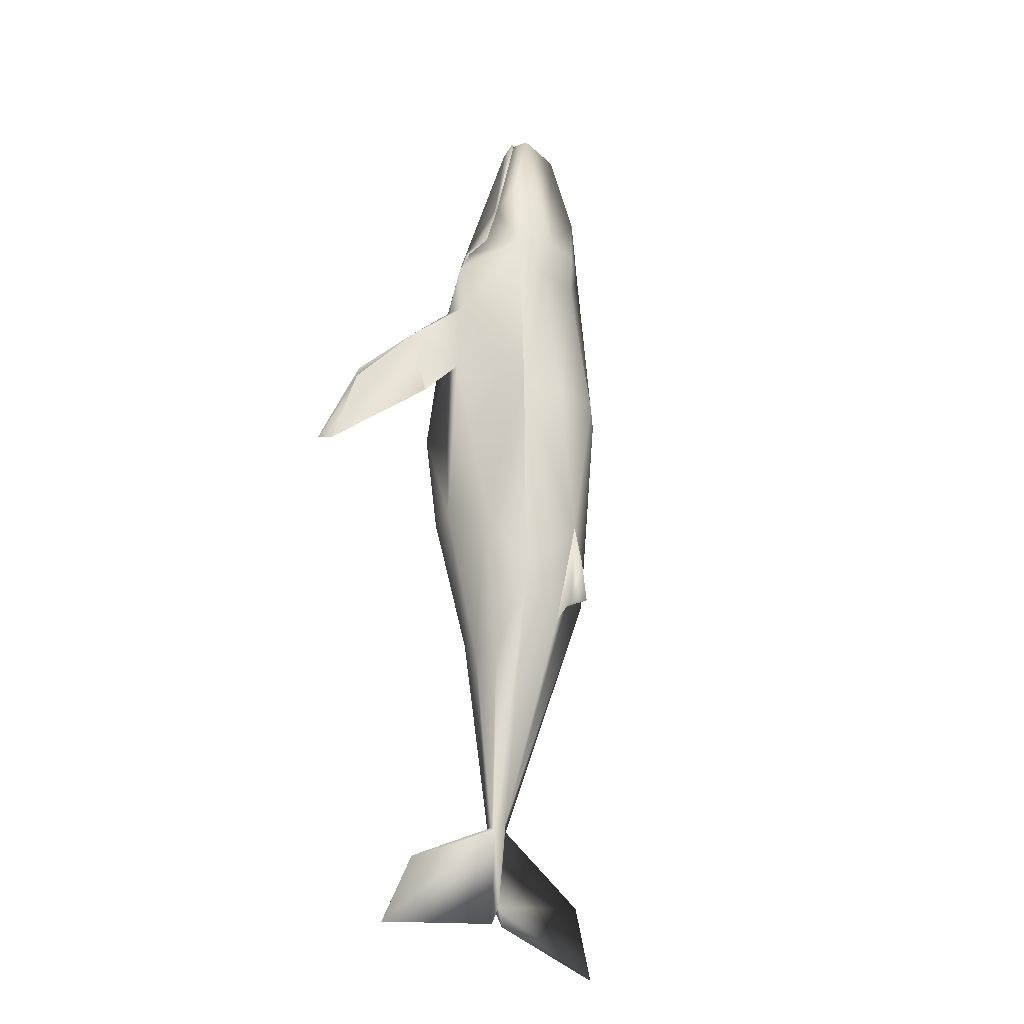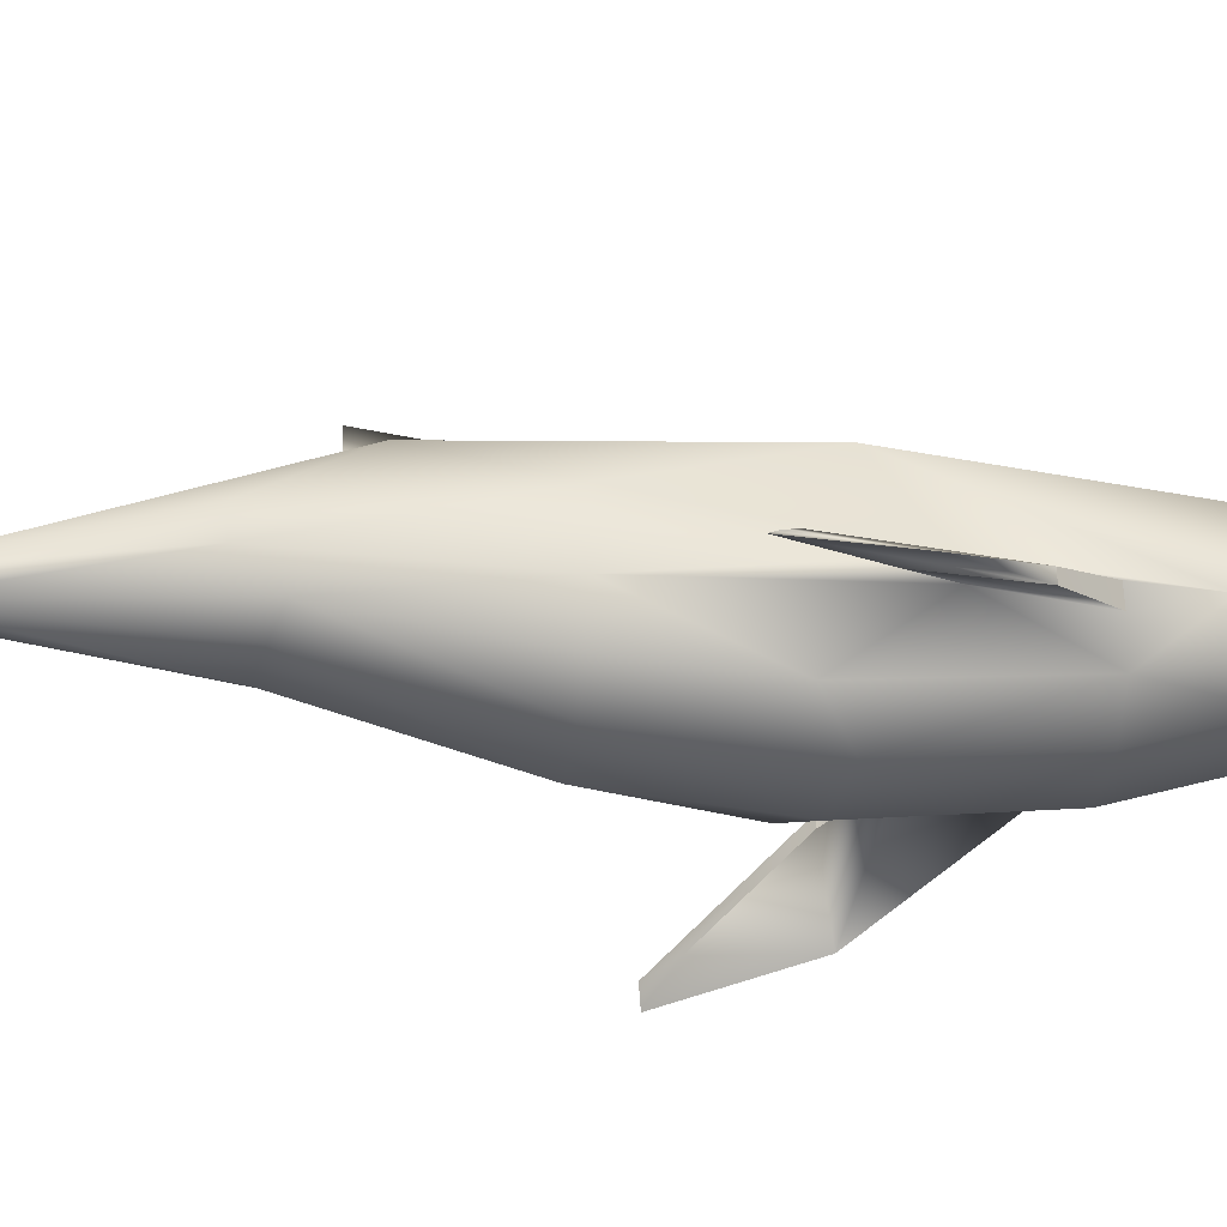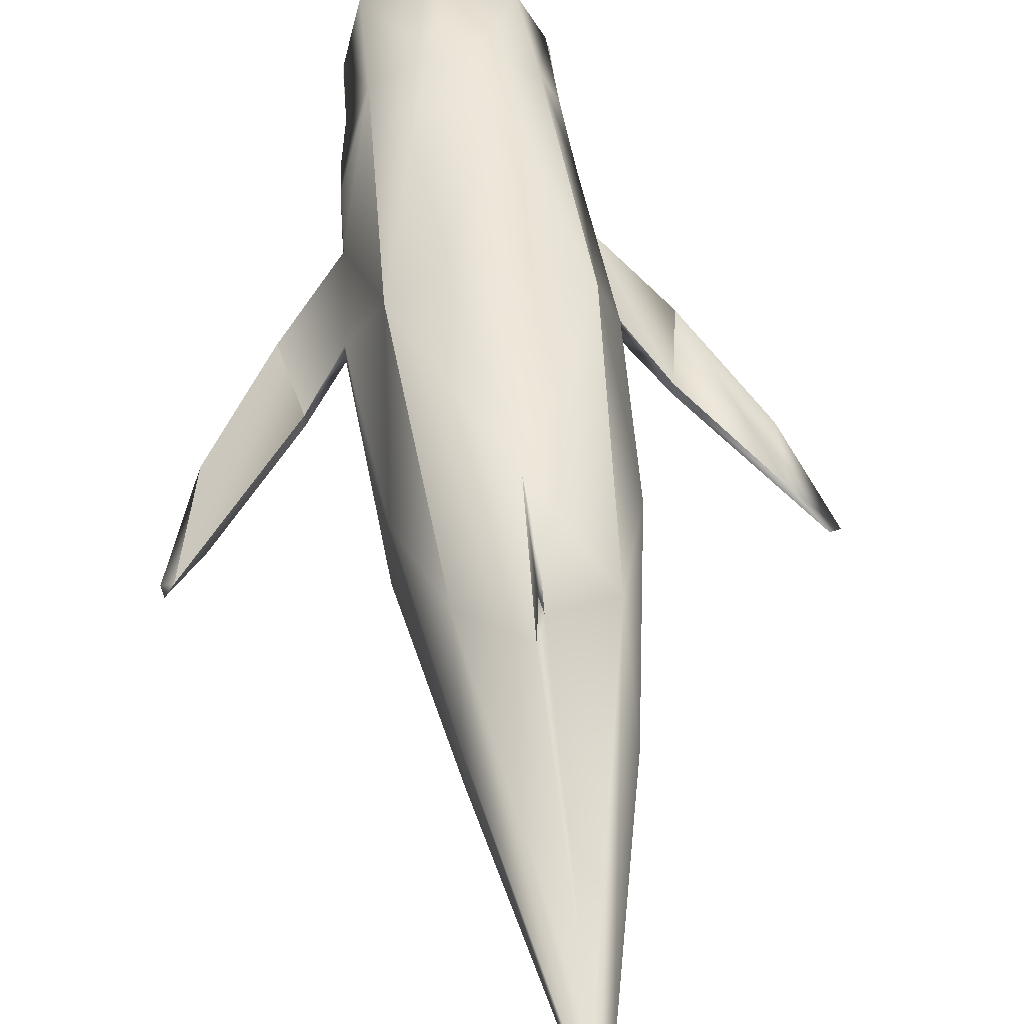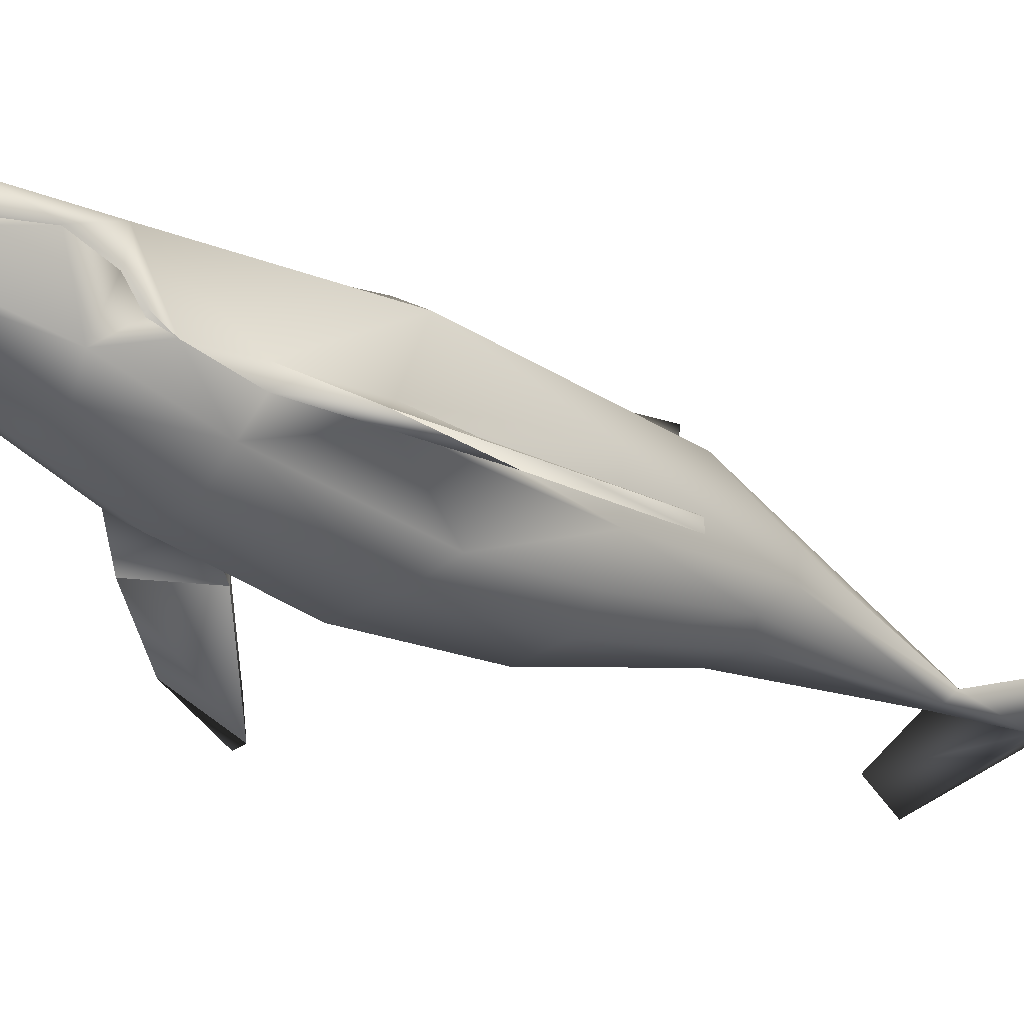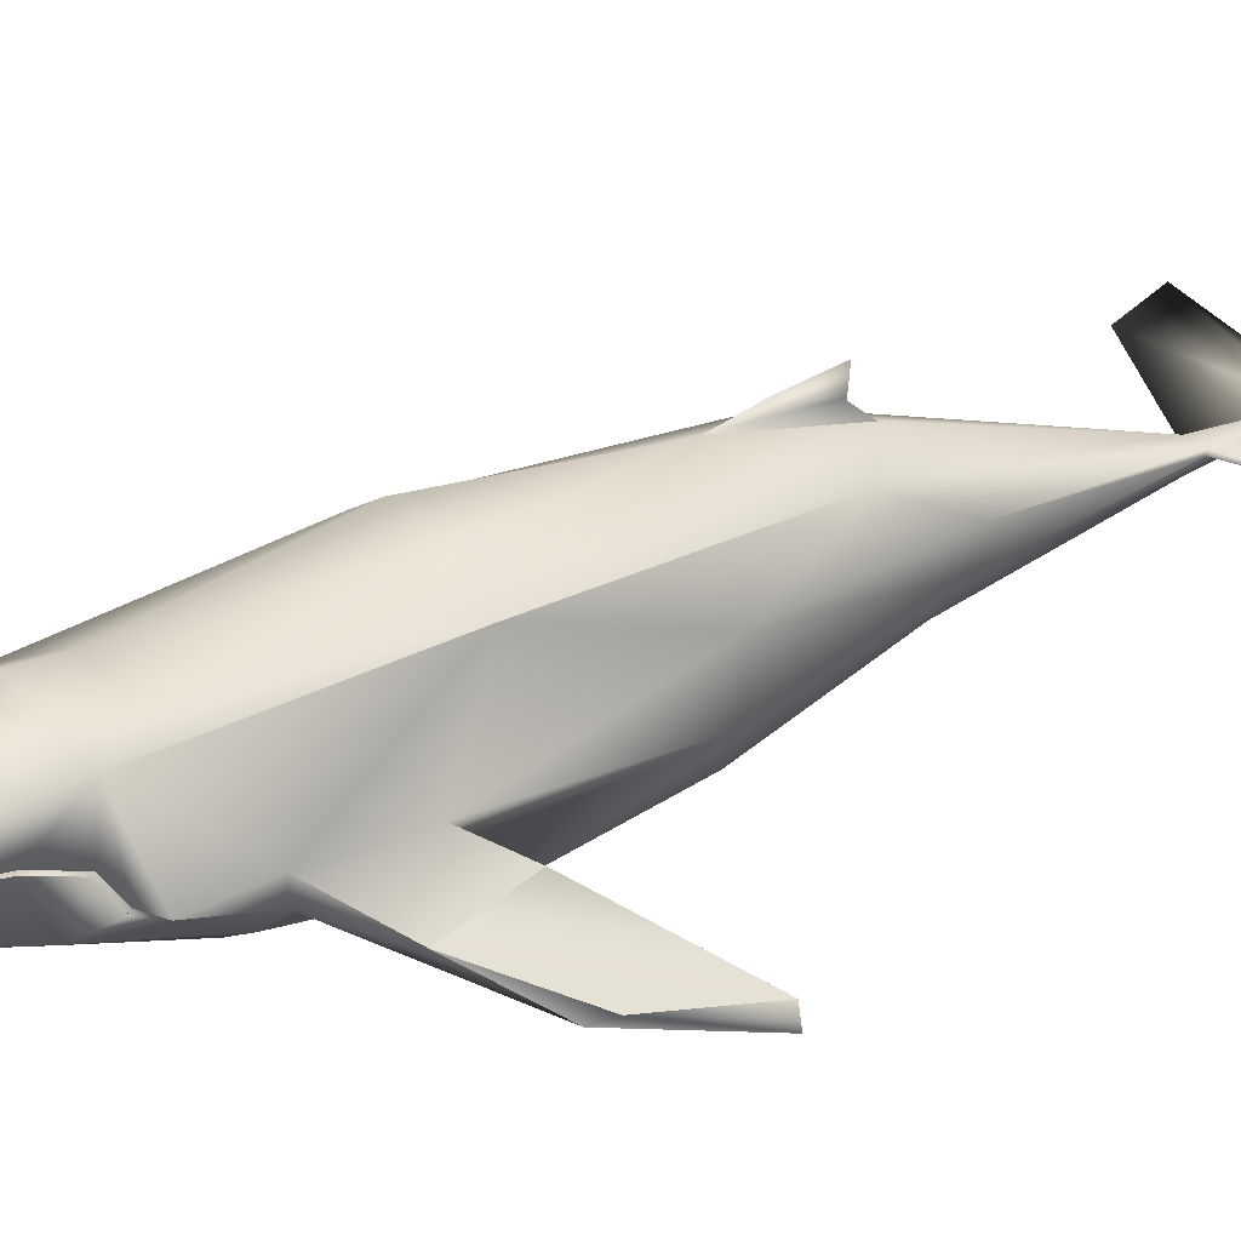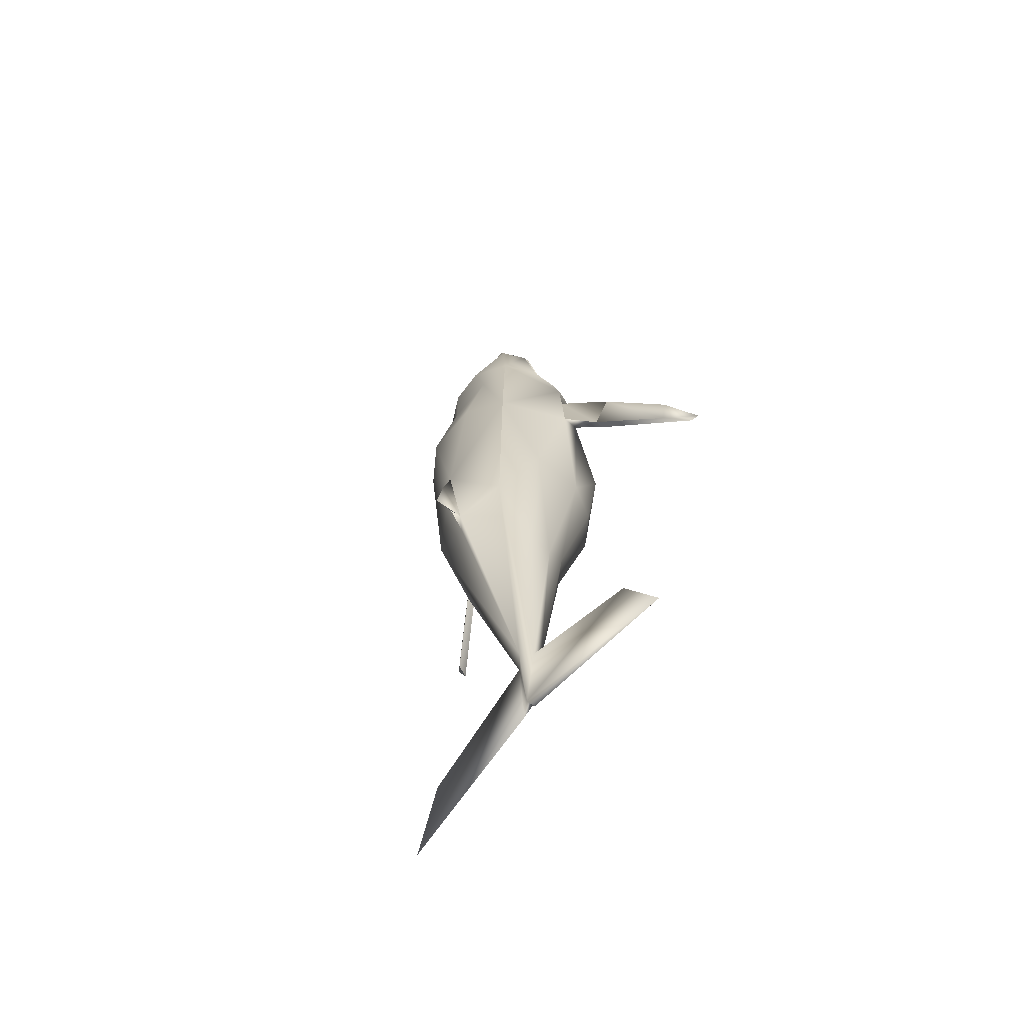
<metadata>
{"format":"obj","ext":"obj","renderer":"f3d","projection":"perspective","resolution":1024,"background":"white","views":[{"elev":-26.4,"azim":129.1,"up":"+Z"},{"elev":-35.2,"azim":-97.7,"up":"+Y"},{"elev":49.7,"azim":173.3,"up":"+Y"},{"elev":-25.4,"azim":49.9,"up":"+Y"},{"elev":31.2,"azim":55.5,"up":"+Y"},{"elev":-68.9,"azim":-129.8,"up":"+Z"}]}
</metadata>
<code>
o whaleSonic.001
v -0.0279 -0.005885 0.1145
v -0.01976 0.01992 0.1219
v -0.009577 -0.01758 0.1266
v 0.02794 -0.006846 0.1144
v -0.009458 0.02407 0.1094
v 0.009752 -0.01767 0.1261
v 0.009413 0.02408 0.1095
v 0.01988 0.01985 0.1215
v 0.02314 -0.02803 0.03961
v 0.03107 -0.01098 0.06478
v 0.03126 -0.004762 0.06423
v 0.02306 0.02427 0.04843
v 0.02051 -0.02416 -0.000162
v 0.02703 -0.01212 -0.000162
v 0.02703 0.007727 -0.000162
v 0.01743 0.02062 -0.03471
v 2e-05 -0.00975 -0.1554
v 8.3e-05 -0.007249 -0.1557
v -0.02051 -0.02416 -0.000162
v -0.02703 -0.01212 -0.000162
v -0.02703 0.007727 -0.000162
v -0.0177 0.02041 -0.03513
v -0.02314 -0.02803 0.03961
v -0.03107 -0.01098 0.06478
v -0.03126 -0.004698 0.06421
v -0.02351 0.02401 0.04828
v -0.01026 0.03296 0.04911
v -0 0.03122 -0.009777
v 0.01026 0.03296 0.04911
v -0.009925 -0.03144 -0.000162
v -0.01001 -0.03499 0.04913
v 0.009925 -0.03144 -0.000162
v 0.009978 -0.03507 0.0468
v -0.009344 0.002111 0.1807
v -0.009647 0.006584 0.1848
v 0.009256 0.001975 0.1807
v 0.009265 0.006687 0.1853
v -0.01056 0.008719 0.1823
v -0.009497 0.01388 0.1823
v -0.004776 0.009177 0.1869
v -0.003754 0.0105 0.1874
v 0.004776 0.009177 0.1869
v 0.007112 0.01307 0.1847
v 0.01062 0.008733 0.1822
v 0.01901 0.0177 0.1542
v 0.02648 -0.003969 0.1212
v -0.02678 -0.003928 0.1211
v 0.02701 -0.002431 0.1209
v 0.00663 0.02634 0.1241
v -0.0193 -0.01058 0.1295
v -0.02443 0.009941 0.1409
v 0.0193 -0.01058 0.1295
v 0.02465 0.009911 0.1398
v -0.02382 0.01142 0.1423
v -0.01748 0.01923 0.1498
v 0.008277 0.01131 0.1452
v -0.02505 0.004569 0.1263
v 0.02513 0.004789 0.1263
v -0.02513 0.005732 0.1258
v 0.0252 0.005707 0.1258
v -0.007185 0.007351 0.1841
v 0.007185 0.007351 0.1841
v 0.02449 0.01068 0.139
v 0.007185 0.007351 0.1841
v 0.007185 0.007351 0.1841
v -0.007185 0.007351 0.1841
v -0.000321 -0.005709 0.1789
v -0.007405 -0.003087 0.1702
v 0.007405 -0.003087 0.1702
v 0.02892 -0.004948 0.09348
v 0.02914 -0.01202 0.09363
v 0.009463 -0.02857 0.09549
v 0.02154 -0.0204 0.09549
v -0.02903 -0.01248 0.09364
v -0.02154 -0.0204 0.09549
v -0.009464 -0.02857 0.09549
v 0.01779 -0.004541 -0.06003
v 0.01479 -0.01333 -0.05053
v 0.01762 0.005549 -0.06096
v -0.0174 -0.004597 -0.06235
v -0.01474 -0.01325 -0.05129
v -0.01762 0.00455 -0.06242
v -0.000686 0.02557 -0.04201
v 0.001548 0.02296 -0.04768
v -0.006894 -0.01807 -0.05423
v 0.006851 -0.01766 -0.05649
v -0.002381 -0.0119 -0.1214
v -0.004016 -0.007267 -0.1258
v 0.002586 -0.01139 -0.1226
v 0.004054 -0.007543 -0.1258
v 0.003126 -0.006796 -0.1273
v 0 -0.004073 -0.1235
v -7e-06 0.0344 -0.02467
v -0 0.03651 -0.04234
v 0.000405 0.02931 -0.04056
v -0.02881 -0.00572 0.09358
v 0.06063 -0.01034 -0.1723
v 0.002906 -0.008213 -0.1624
v -0.002906 -0.008213 -0.1624
v -0.06064 -0.01035 -0.1723
v 0.04845 -0.007923 -0.1465
v -0.04849 -0.007932 -0.1466
v -0.04609 -0.02063 0.07729
v -0.04609 -0.01664 0.07729
v 0.04609 -0.01664 0.07729
v 0.06294 -0.03037 0.05813
v -0.04175 -0.01291 0.0512
v -0.04175 -0.01647 0.0512
v 0.04175 -0.01647 0.0512
v 0.04175 -0.01291 0.0512
v -0.07399 -0.03538 0.02231
v -0.07697 -0.0367 0.02405
v 0.07646 -0.03812 0.0231
v 0.074 -0.03278 0.02231
v 0.07707 -0.03492 0.02409
v 0.06599 -0.02846 0.05243
v -0.06607 -0.03035 0.05229
v -0.04609 -0.01664 0.07729
v -0.04609 -0.02063 0.07729
v -0.04175 -0.01647 0.0512
v -0.04175 -0.01291 0.0512
v 0.04175 -0.01291 0.0512
v 0.04175 -0.01647 0.0512
v -0.066 -0.02784 0.02947
v 0.066 -0.0314 0.02947
v -0.006779 0.02688 0.1247
v -0.00347 -0.000489 0.1847
v 0.003568 -0.000538 0.1846
f 45 49 43
f 109 123 125
f 116 115 114
f 127 67 128
f 37 128 36
f 44 43 42
f 70 4 71
f 79 16 15
f 26 25 1
f 5 26 2
f 12 7 8
f 29 28 27
f 83 22 28
f 16 84 28
f 48 1 4
f 8 48 4
f 57 46 47
f 59 2 1
f 8 60 48
f 127 34 67
f 36 128 67
f 2 55 126
f 38 54 61
f 61 40 38
f 62 42 65
f 66 62 65
f 127 35 34
f 69 67 68
f 69 36 67
f 11 12 70
f 1 2 26
f 77 90 79
f 92 83 84
f 80 82 88
f 94 95 83
f 118 103 119
f 89 17 90
f 92 18 88
f 18 92 91
f 98 17 18
f 99 18 17
f 117 103 104
f 106 116 105
f 115 113 114
f 121 108 120
f 123 110 122
f 43 49 39
f 43 39 41
f 56 64 61
f 56 44 62
f 95 93 28
f 93 83 28
f 17 101 90
f 101 91 90
f 102 17 88
f 18 102 88
f 119 108 74
f 104 96 107
f 10 106 71
f 122 105 114
f 120 103 111
f 107 124 104
f 124 112 117
f 125 106 109
f 111 117 112
f 116 113 115
f 106 125 113
f 40 65 42
f 127 37 35
f 9 14 10
f 14 78 77
f 11 14 15
f 15 77 79
f 8 70 12
f 12 15 16
f 20 23 24
f 87 88 17
f 20 25 21
f 21 26 22
f 26 28 22
f 12 28 29
f 23 30 31
f 89 87 17
f 30 33 31
f 32 9 33
f 1 46 4
f 5 49 7
f 50 47 1
f 4 46 52
f 2 126 5
f 59 48 60
f 7 49 8
f 50 57 47
f 46 58 52
f 46 57 58
f 51 34 35
f 3 69 68
f 53 36 52
f 55 38 39
f 53 57 51
f 49 55 39
f 45 44 63
f 50 51 57
f 58 53 52
f 59 63 54
f 2 54 55
f 63 8 45
f 126 55 49
f 39 40 41
f 49 45 8
f 35 37 51
f 37 53 51
f 56 54 63
f 68 50 3
f 44 45 43
f 61 66 40
f 62 44 42
f 66 61 62
f 69 52 36
f 68 67 34
f 73 10 71
f 24 75 74
f 31 75 23
f 31 72 76
f 33 73 72
f 6 73 52
f 5 29 27
f 5 27 26
f 73 4 52
f 12 29 7
f 75 1 74
f 75 3 50
f 76 6 3
f 20 81 19
f 21 80 20
f 81 30 19
f 82 21 22
f 85 32 30
f 78 32 86
f 77 89 90
f 91 79 90
f 22 92 88
f 92 16 91
f 87 80 88
f 87 86 85
f 82 22 88
f 85 81 87
f 118 74 96
f 89 78 86
f 83 95 84
f 1 96 74
f 25 96 1
f 107 24 108
f 118 104 103
f 10 110 109
f 11 105 110
f 98 91 97
f 98 97 17
f 71 105 70
f 17 100 99
f 99 100 18
f 124 120 111
f 122 125 123
f 121 107 108
f 123 109 110
f 114 113 125
f 42 43 41
f 61 54 56
f 64 62 61
f 56 63 44
f 62 64 56
f 28 84 95
f 95 94 93
f 93 94 83
f 17 97 101
f 101 97 91
f 102 100 17
f 18 100 102
f 108 24 74
f 119 103 108
f 96 25 107
f 104 118 96
f 10 109 106
f 105 116 114
f 122 110 105
f 103 117 111
f 120 108 103
f 124 117 104
f 107 121 124
f 124 111 112
f 116 106 113
f 42 41 40
f 40 66 65
f 127 128 37
f 9 13 14
f 14 13 78
f 11 10 14
f 15 14 77
f 8 4 70
f 12 11 15
f 20 19 23
f 20 24 25
f 21 25 26
f 26 27 28
f 12 16 28
f 23 19 30
f 30 32 33
f 32 13 9
f 1 47 46
f 5 126 49
f 59 1 48
f 51 50 34
f 3 6 69
f 53 37 36
f 55 54 38
f 53 58 57
f 59 60 63
f 2 59 54
f 63 60 8
f 39 38 40
f 68 34 50
f 69 6 52
f 73 9 10
f 24 23 75
f 31 76 75
f 31 33 72
f 33 9 73
f 6 72 73
f 5 7 29
f 73 71 4
f 75 50 1
f 75 76 3
f 76 72 6
f 20 80 81
f 21 82 80
f 81 85 30
f 85 86 32
f 78 13 32
f 77 78 89
f 91 16 79
f 22 83 92
f 92 84 16
f 87 81 80
f 87 89 86
f 118 119 74
f 107 25 24
f 10 11 110
f 11 70 105
f 98 18 91
f 71 106 105
f 124 121 120
f 122 114 125

</code>
